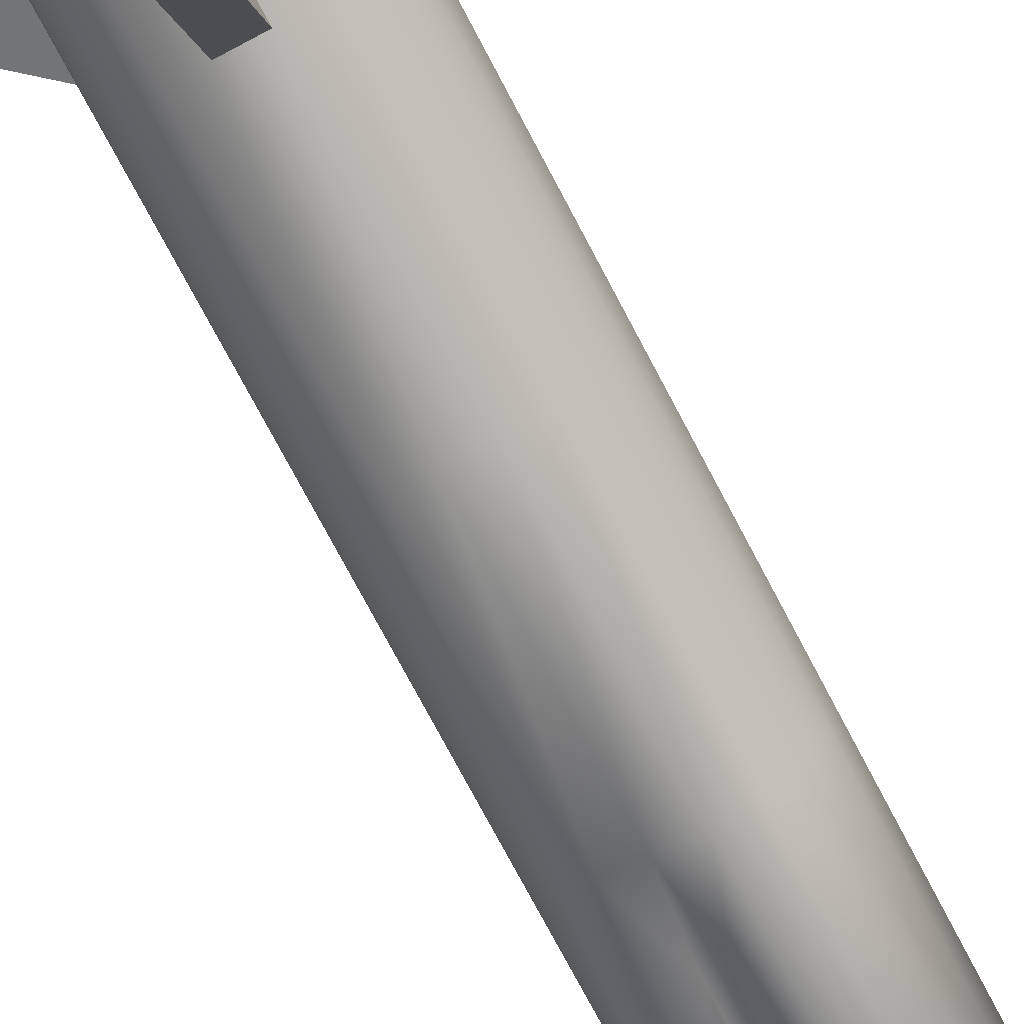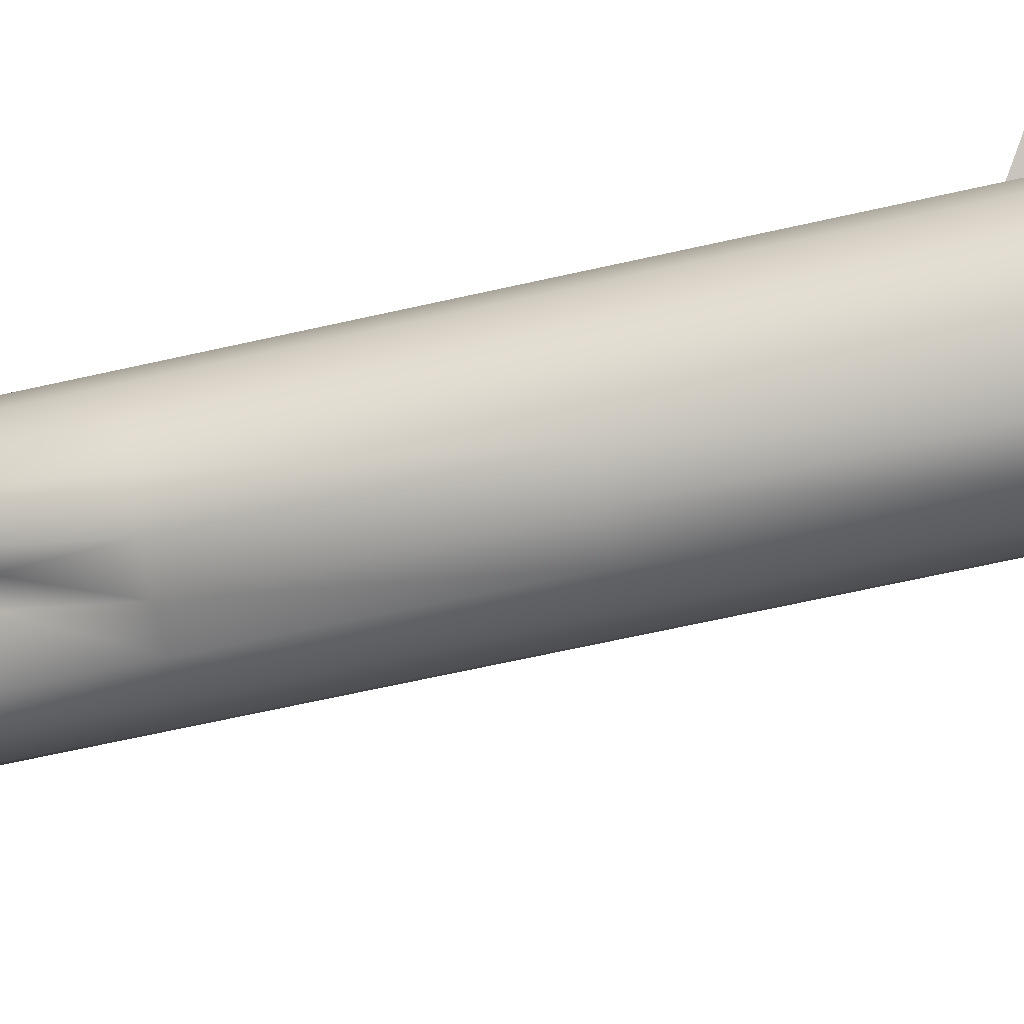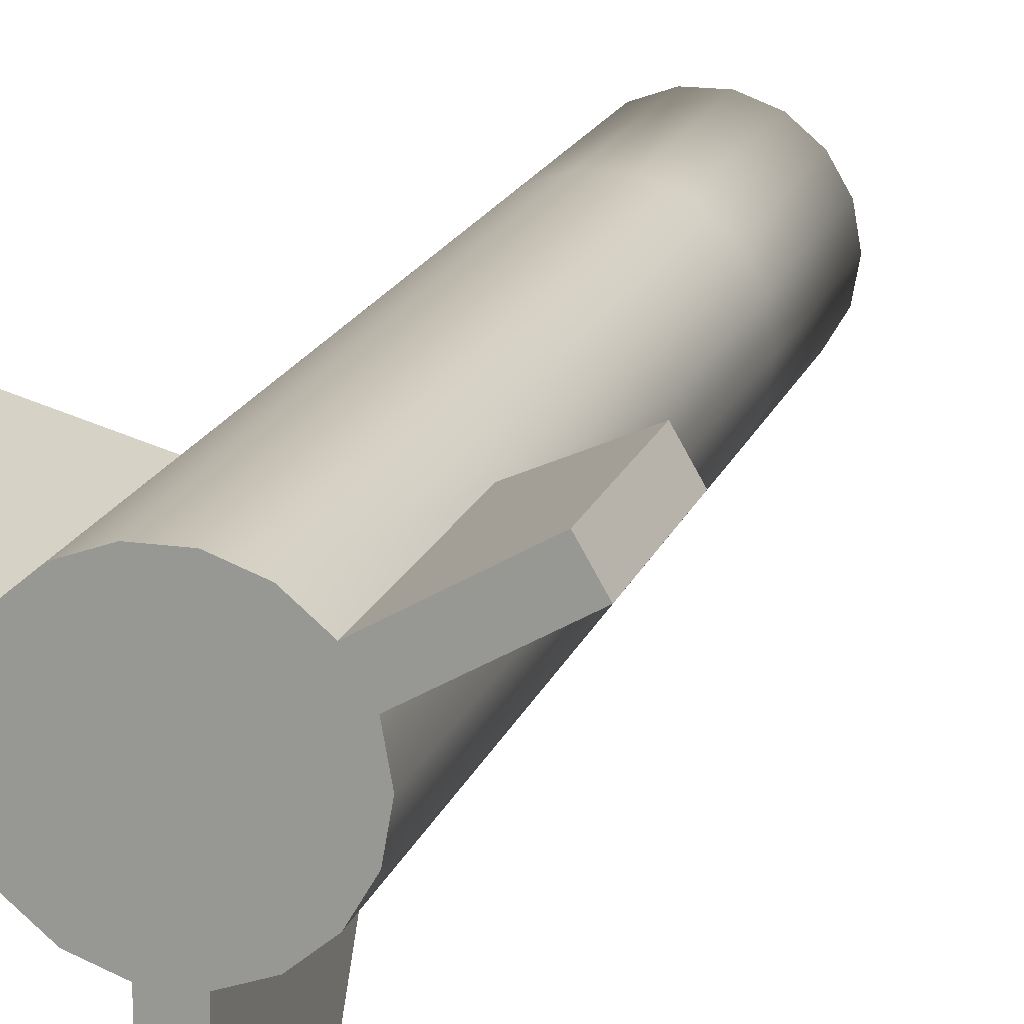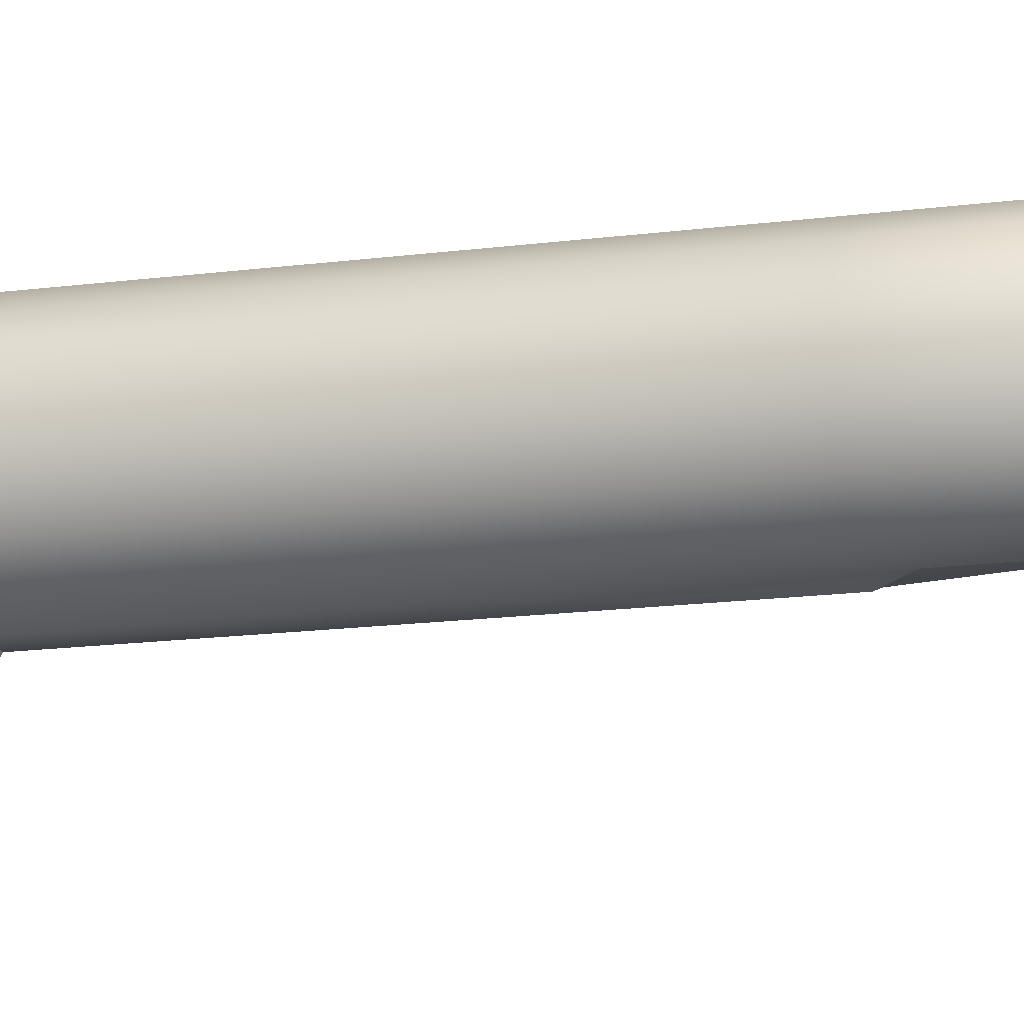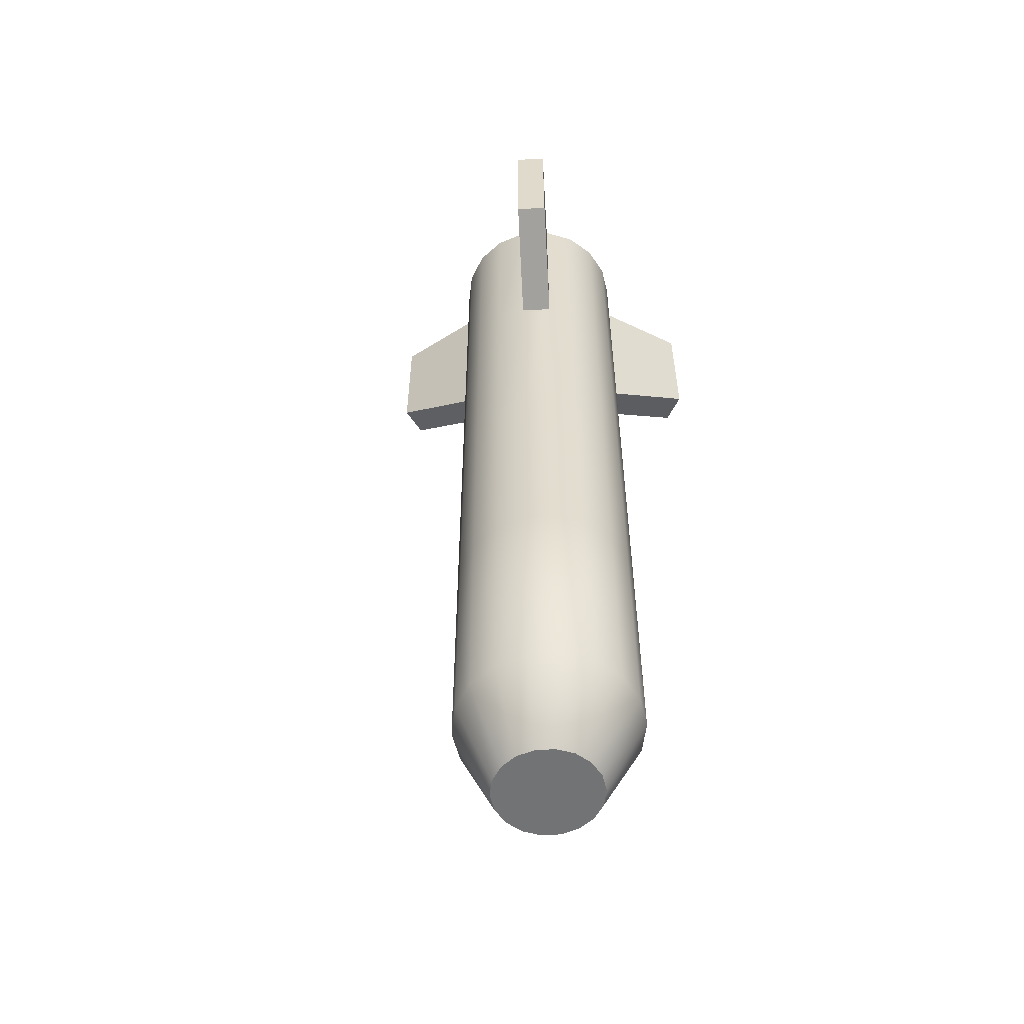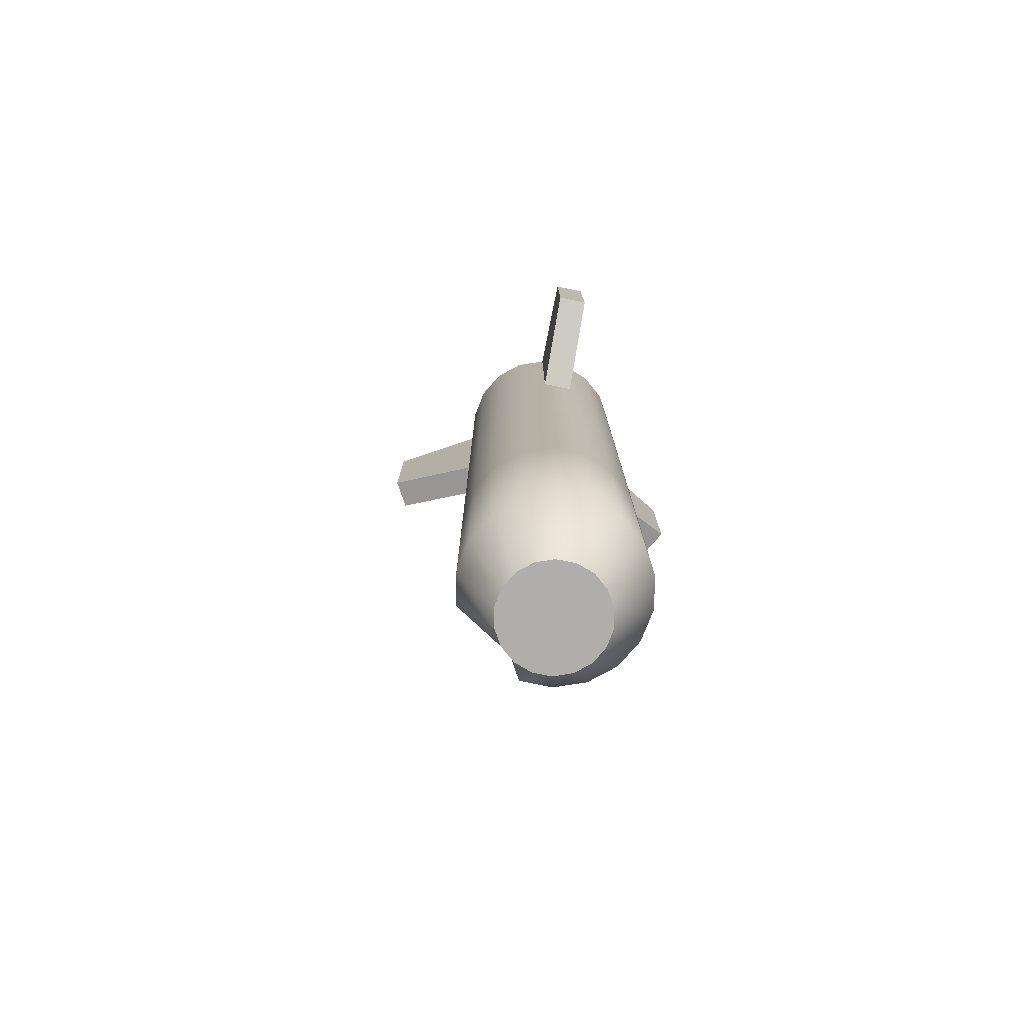
<metadata>
{"format":"obj","ext":"obj","renderer":"f3d","projection":"perspective","resolution":1024,"background":"white","views":[{"elev":-75.5,"azim":-152.1,"up":"+Z"},{"elev":-63.6,"azim":103.0,"up":"+Z"},{"elev":17.5,"azim":-163.9,"up":"+Z"},{"elev":-17.9,"azim":-76.2,"up":"+Z"},{"elev":-55.7,"azim":-56.6,"up":"+Y"},{"elev":-77.6,"azim":-71.2,"up":"+Y"}]}
</metadata>
<code>
v  0.0281 0.1663 0
v  0.0264 0.1663 0.0096
v  0.0264 0.102 0.0096
v  0.0281 0.102 0
v  0.0539 0.1663 0.0255
v  0.049 0.1663 0.0339
v  0.049 0.1214 0.0339
v  0.0539 0.1214 0.0255
v  0.0215 0.1663 0.018
v  0.014 0.1663 0.0243
v  0.014 0.102 0.0243
v  0.0215 0.102 0.018
v  0.0049 0.1663 0.0276
v  0.0049 0.102 0.0276
v  -0.0049 0.1663 0.0276
v  -0.0049 0.102 0.0276
v  -0.014 0.1663 0.0243
v  -0.014 0.102 0.0243
v  -0.0215 0.1663 0.018
v  -0.0215 0.102 0.018
v  -0.049 0.1663 0.0339
v  -0.0539 0.1663 0.0255
v  -0.0539 0.1214 0.0255
v  -0.049 0.1214 0.0339
v  -0.0264 0.1663 0.0096
v  -0.0281 0.1663 0
v  -0.0281 0.102 0
v  -0.0264 0.102 0.0096
v  -0.0264 0.1663 -0.0096
v  -0.0264 0.102 -0.0096
v  -0.0215 0.1663 -0.018
v  -0.0215 0.102 -0.018
v  -0.014 0.1663 -0.0243
v  -0.014 0.102 -0.0243
v  -0.0049 0.1663 -0.0276
v  -0.0049 0.102 -0.0276
v  -0.0049 0.1663 -0.0594
v  0.0049 0.1663 -0.0594
v  0.0049 0.1214 -0.0594
v  -0.0049 0.1214 -0.0594
v  0.0049 0.1663 -0.0276
v  0.014 0.1663 -0.0243
v  0.014 0.102 -0.0243
v  0.0049 0.102 -0.0276
v  0.0215 0.1663 -0.018
v  0.0215 0.102 -0.018
v  0.0264 0.1663 -0.0096
v  0.0264 0.102 -0.0096
v  0.0264 0.0344 0.0096
v  0.0281 0.0344 0
v  0.0215 0.0344 0.018
v  0.014 0.0344 0.0243
v  0.0049 0.0344 0.0276
v  -0.0049 0.0344 0.0276
v  -0.014 0.0344 0.0243
v  -0.0215 0.0344 0.018
v  -0.0264 0.0344 0.0096
v  -0.0281 0.0344 0
v  -0.0264 0.0344 -0.0096
v  -0.0215 0.0344 -0.018
v  -0.014 0.0344 -0.0243
v  -0.0049 0.0344 -0.0276
v  0.0049 0.0344 -0.0276
v  0.014 0.0344 -0.0243
v  0.0215 0.0344 -0.018
v  0.0264 0.0344 -0.0096
v  0.0264 -0.0332 0.0096
v  0.0281 -0.0332 0
v  0.0215 -0.0332 0.018
v  0.014 -0.0332 0.0243
v  0.0049 -0.0332 0.0276
v  -0.0049 -0.0332 0.0276
v  -0.014 -0.0332 0.0243
v  -0.0215 -0.0332 0.018
v  -0.0264 -0.0332 0.0096
v  -0.0281 -0.0332 0
v  -0.0264 -0.0332 -0.0096
v  -0.0215 -0.0332 -0.018
v  -0.014 -0.0332 -0.0243
v  -0.0049 -0.0332 -0.0276
v  0.0049 -0.0332 -0.0276
v  0.014 -0.0332 -0.0243
v  0.0215 -0.0332 -0.018
v  0.0264 -0.0332 -0.0096
v  0.0264 -0.1008 0.0096
v  0.0281 -0.1008 0
v  0.0215 -0.1008 0.018
v  0.014 -0.1008 0.0243
v  0.0049 -0.1008 0.0276
v  -0.0049 -0.1008 0.0276
v  -0.014 -0.1008 0.0243
v  -0.0215 -0.1008 0.018
v  -0.0264 -0.1008 0.0096
v  -0.0281 -0.1008 0
v  -0.0264 -0.1008 -0.0096
v  -0.0215 -0.1008 -0.018
v  -0.014 -0.1008 -0.0243
v  -0.0049 -0.1008 -0.0276
v  0.0032 -0.0583 -0.017
v  0.0085 -0.0583 -0.0151
v  0.0215 -0.1008 -0.018
v  0.0264 -0.1008 -0.0096
v  0.0156 -0.1261 0.0044
v  0.0165 -0.1261 -0.0011
v  0.0128 -0.1261 0.0093
v  0.0085 -0.1261 0.0129
v  0.0032 -0.1261 0.0148
v  -0.0024 -0.1261 0.0148
v  -0.0077 -0.1261 0.0129
v  -0.0119 -0.1261 0.0093
v  -0.0147 -0.1261 0.0044
v  -0.0157 -0.1261 -0.0011
v  -0.0147 -0.1261 -0.0066
v  -0.0119 -0.1261 -0.0115
v  -0.0077 -0.1261 -0.0151
v  -0.0024 -0.1261 -0.017
v  0.0032 -0.1261 -0.017
v  0.0085 -0.1261 -0.0151
v  0.0128 -0.1261 -0.0115
v  0.0156 -0.1261 -0.0066
g Cylinder001
f 1 2 3
f 3 4 1
f 5 6 7
f 7 8 5
f 9 10 11
f 11 12 9
f 10 13 14
f 14 11 10
f 13 15 16
f 16 14 13
f 15 17 18
f 18 16 15
f 17 19 20
f 20 18 17
f 21 22 23
f 23 24 21
f 25 26 27
f 27 28 25
f 26 29 30
f 30 27 26
f 29 31 32
f 32 30 29
f 31 33 34
f 34 32 31
f 33 35 36
f 36 34 33
f 37 38 39
f 39 40 37
f 41 42 43
f 43 44 41
f 42 45 46
f 46 43 42
f 45 47 48
f 48 46 45
f 47 1 4
f 4 48 47
f 4 3 49
f 49 50 4
f 3 12 51
f 51 49 3
f 12 11 52
f 52 51 12
f 11 14 53
f 53 52 11
f 14 16 54
f 54 53 14
f 16 18 55
f 55 54 16
f 18 20 56
f 56 55 18
f 20 28 57
f 57 56 20
f 28 27 58
f 58 57 28
f 27 30 59
f 59 58 27
f 30 32 60
f 60 59 30
f 32 34 61
f 61 60 32
f 34 36 62
f 62 61 34
f 36 44 63
f 63 62 36
f 44 43 64
f 64 63 44
f 43 46 65
f 65 64 43
f 46 48 66
f 66 65 46
f 48 4 50
f 50 66 48
f 50 49 67
f 67 68 50
f 49 51 69
f 69 67 49
f 51 52 70
f 70 69 51
f 52 53 71
f 71 70 52
f 53 54 72
f 72 71 53
f 54 55 73
f 73 72 54
f 55 56 74
f 74 73 55
f 56 57 75
f 75 74 56
f 57 58 76
f 76 75 57
f 58 59 77
f 77 76 58
f 59 60 78
f 78 77 59
f 60 61 79
f 79 78 60
f 61 62 80
f 80 79 61
f 62 63 81
f 81 80 62
f 63 64 82
f 82 81 63
f 64 65 83
f 83 82 64
f 65 66 84
f 84 83 65
f 66 50 68
f 68 84 66
f 68 67 85
f 85 86 68
f 67 69 87
f 87 85 67
f 69 70 88
f 88 87 69
f 70 71 89
f 89 88 70
f 71 72 90
f 90 89 71
f 72 73 91
f 91 90 72
f 73 74 92
f 92 91 73
f 74 75 93
f 93 92 74
f 75 76 94
f 94 93 75
f 76 77 95
f 95 94 76
f 77 78 96
f 96 95 77
f 78 79 97
f 97 96 78
f 79 80 98
f 98 97 79
f 80 81 99
f 99 98 80
f 81 82 100
f 100 99 81
f 82 83 101
f 101 100 82
f 83 84 102
f 102 101 83
f 84 68 86
f 86 102 84
f 86 85 103
f 103 104 86
f 85 87 105
f 105 103 85
f 87 88 106
f 106 105 87
f 88 89 107
f 107 106 88
f 89 90 108
f 108 107 89
f 90 91 109
f 109 108 90
f 91 92 110
f 110 109 91
f 92 93 111
f 111 110 92
f 93 94 112
f 112 111 93
f 94 95 113
f 113 112 94
f 95 96 114
f 114 113 95
f 96 97 115
f 115 114 96
f 97 98 116
f 116 115 97
f 98 99 117
f 117 116 98
f 99 100 118
f 118 117 99
f 100 101 119
f 119 118 100
f 101 102 120
f 120 119 101
f 102 86 104
f 104 120 102
f 45 42 41
f 41 35 33
f 33 31 29
f 41 33 29
f 29 26 25
f 25 19 17
f 29 25 17
f 17 15 13
f 13 10 9
f 17 13 9
f 29 17 9
f 41 29 9
f 9 2 1
f 41 9 1
f 45 41 1
f 47 45 1
f 103 105 106
f 106 107 108
f 108 109 110
f 106 108 110
f 110 111 112
f 112 113 114
f 110 112 114
f 114 115 116
f 116 117 118
f 114 116 118
f 110 114 118
f 106 110 118
f 118 119 120
f 106 118 120
f 103 106 120
f 104 103 120
f 3 2 5
f 5 8 3
f 2 9 6
f 6 5 2
f 9 12 7
f 7 6 9
f 12 3 8
f 8 7 12
f 20 19 21
f 21 24 20
f 19 25 22
f 22 21 19
f 25 28 23
f 23 22 25
f 28 20 24
f 24 23 28
f 36 35 37
f 37 40 36
f 35 41 38
f 38 37 35
f 41 44 39
f 39 38 41
f 44 36 40
f 40 39 44

</code>
